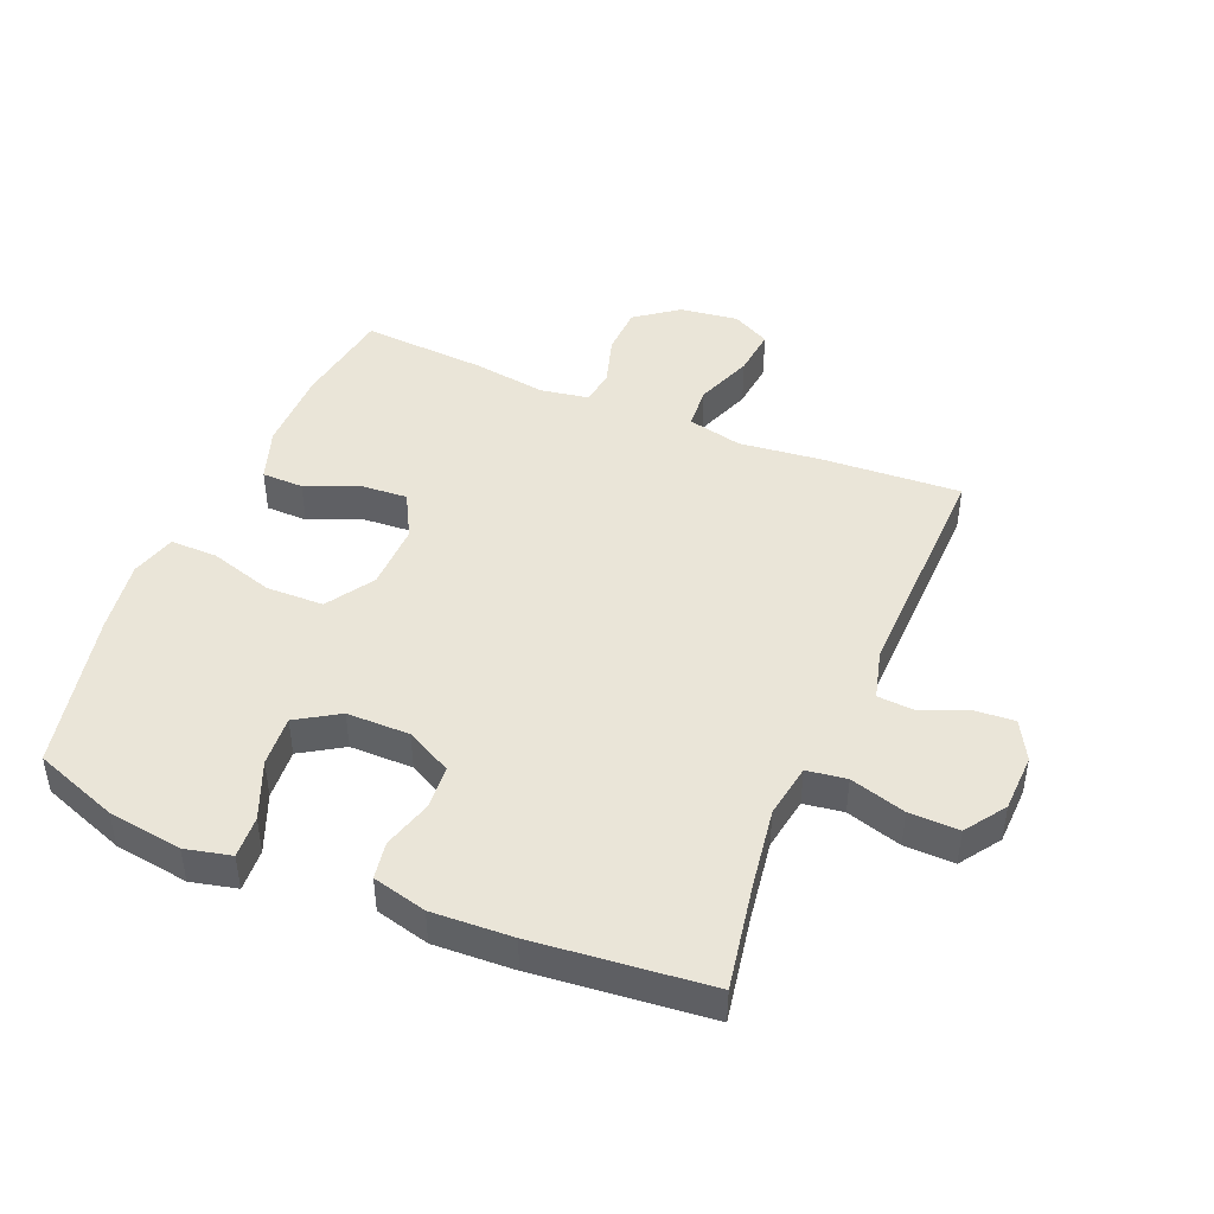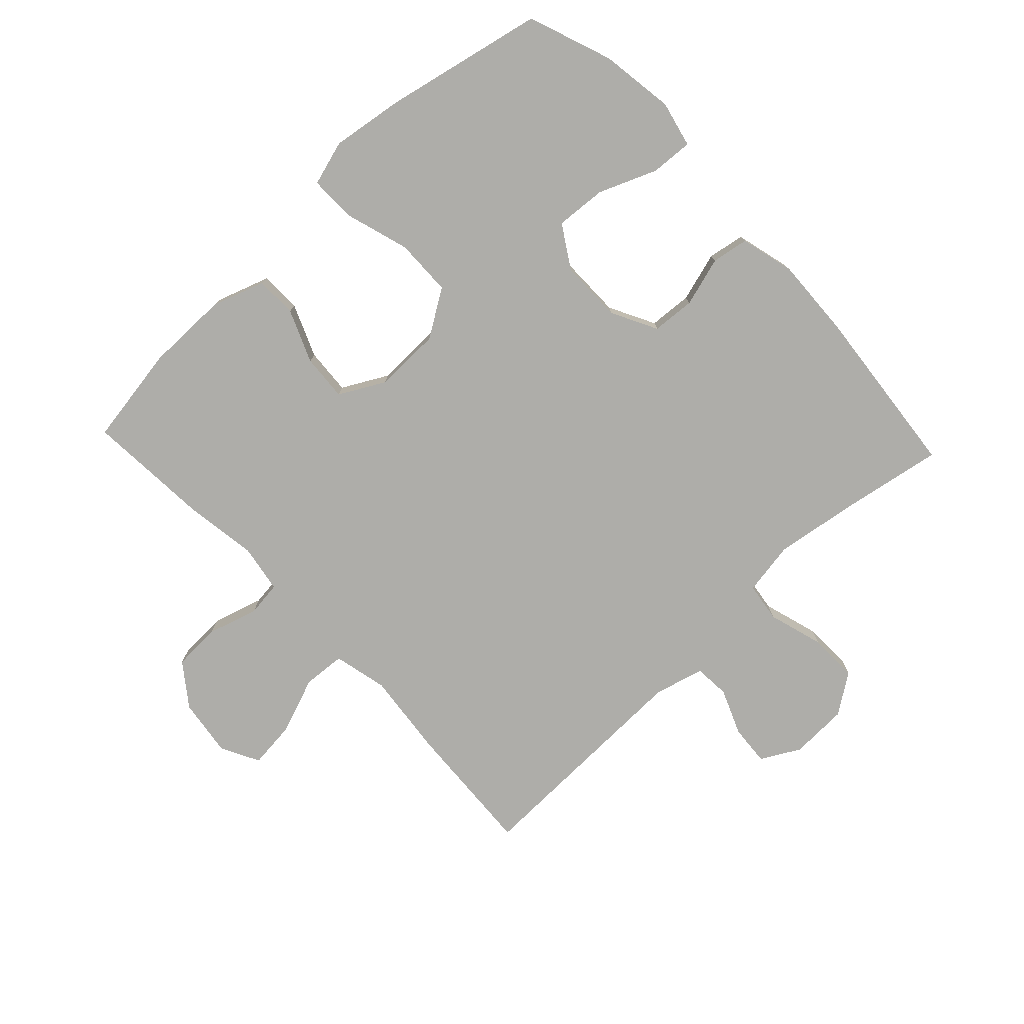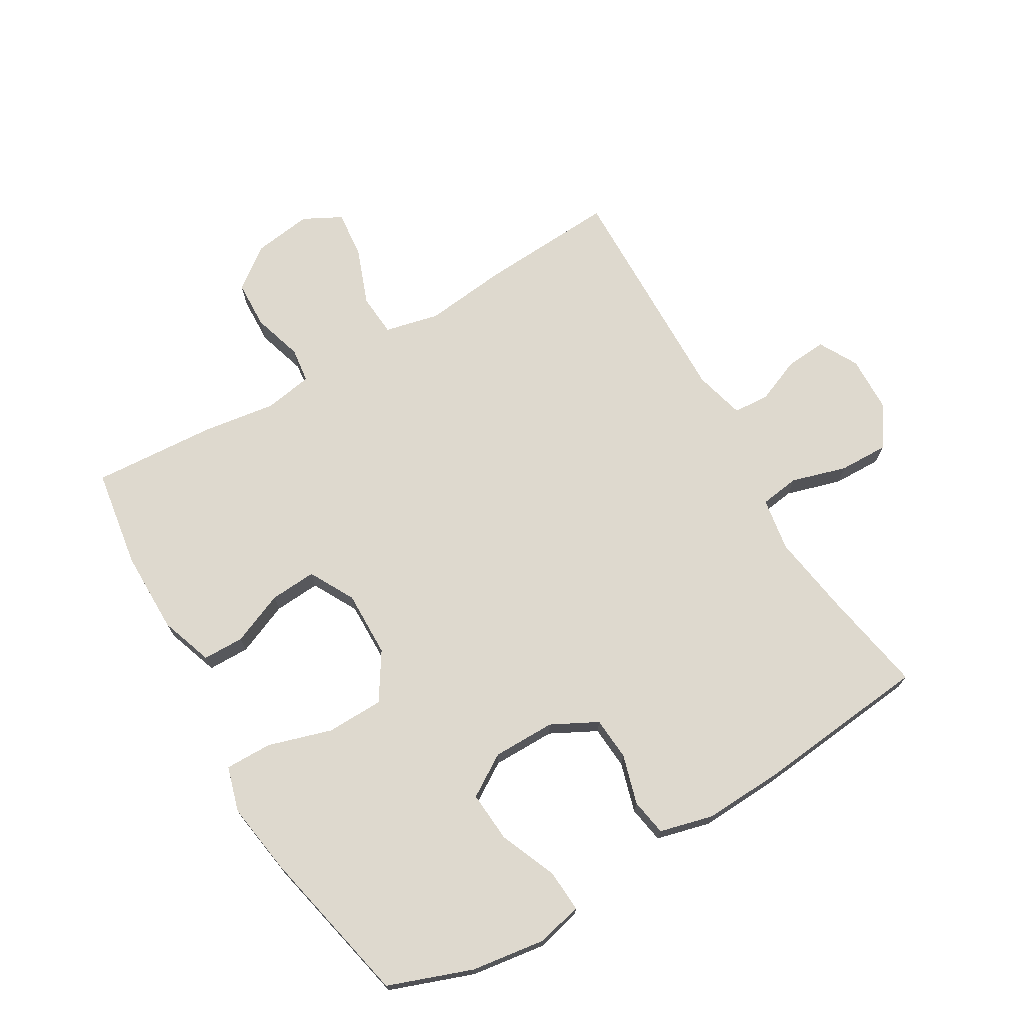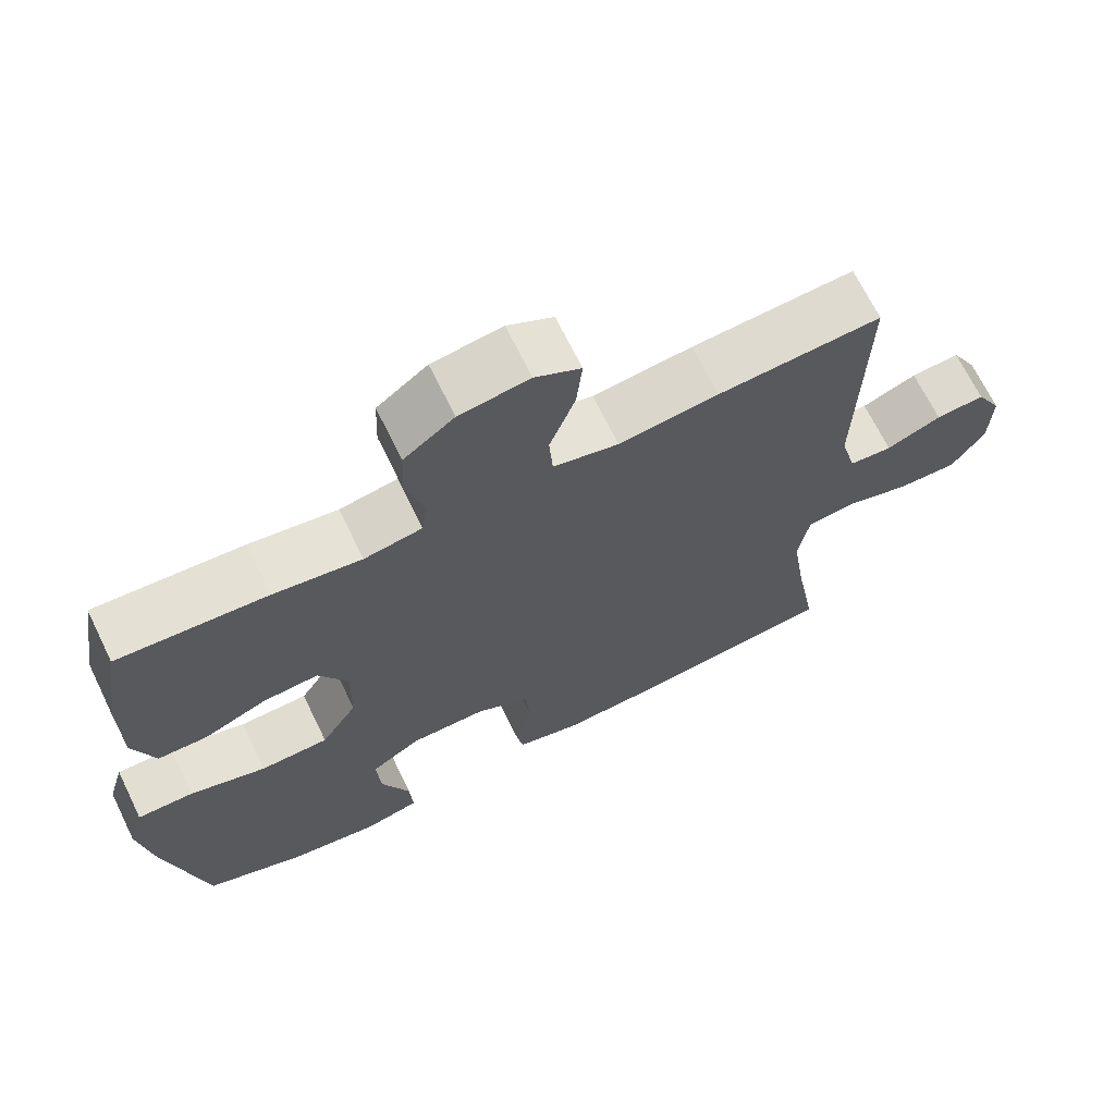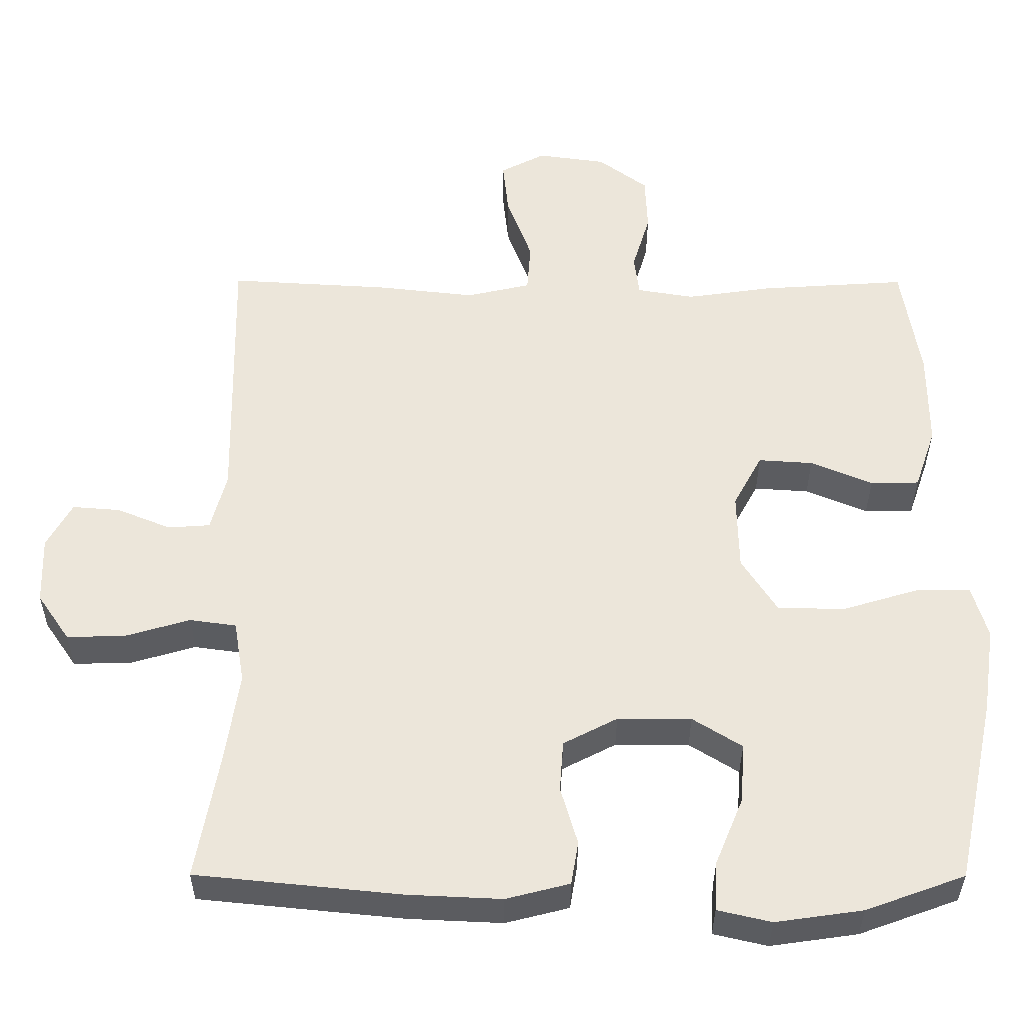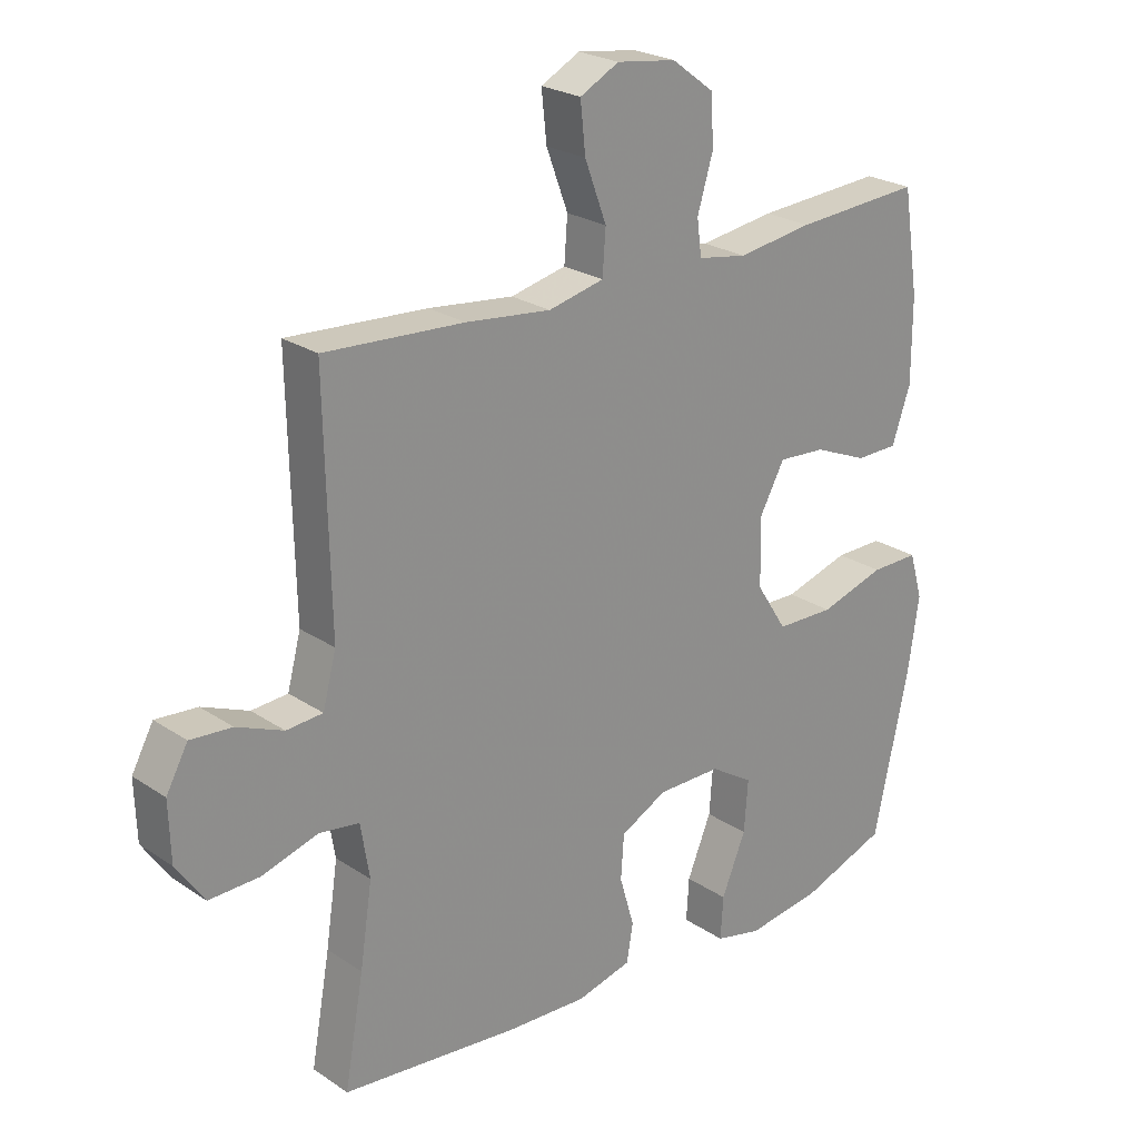
<metadata>
{"format":"obj","ext":"obj","renderer":"f3d","projection":"perspective","resolution":1024,"background":"white","views":[{"elev":45.3,"azim":-157.3,"up":"+Y"},{"elev":-77.1,"azim":133.4,"up":"+Y"},{"elev":71.5,"azim":149.5,"up":"+Y"},{"elev":68.4,"azim":154.0,"up":"+Z"},{"elev":-35.1,"azim":-0.2,"up":"+Z"},{"elev":24.0,"azim":-42.1,"up":"+Z"}]}
</metadata>
<code>
v -0.5 0.07 0.5
v -0.282 0.07 0.487
v -0.149 0.07 0.472
v -0.062 0.07 0.492
v -0.057 0.07 0.56
v -0.091 0.07 0.651
v -0.099 0.07 0.727
v -0.038 0.07 0.759
v 0.055 0.07 0.746
v 0.122 0.07 0.696
v 0.125 0.07 0.619
v 0.101 0.07 0.539
v 0.108 0.07 0.483
v 0.185 0.07 0.47
v 0.302 0.07 0.487
v 0.5 0.07 0.5
v 0.525 0.07 0.341
v 0.525 0.07 0.209
v 0.496 0.07 0.125
v 0.43 0.07 0.124
v 0.346 0.07 0.159
v 0.272 0.07 0.164
v 0.233 0.07 0.092
v 0.235 0.07 -0.014
v 0.283 0.07 -0.089
v 0.374 0.07 -0.091
v 0.476 0.07 -0.06
v 0.551 0.07 -0.059
v 0.572 0.07 -0.131
v 0.555 0.07 -0.246
v 0.5 0.07 -0.5
v 0.366 0.07 -0.549
v 0.248 0.07 -0.566
v 0.175 0.07 -0.549
v 0.179 0.07 -0.482
v 0.217 0.07 -0.39
v 0.223 0.07 -0.309
v 0.156 0.07 -0.267
v 0.056 0.07 -0.267
v -0.017 0.07 -0.305
v -0.022 0.07 -0.374
v 0.001 0.07 -0.453
v -0.009 0.07 -0.512
v -0.095 0.07 -0.534
v -0.223 0.07 -0.528
v -0.5 0.07 -0.5
v -0.47 0.07 -0.332
v -0.451 0.07 -0.205
v -0.465 0.07 -0.12
v -0.528 0.07 -0.111
v -0.616 0.07 -0.137
v -0.695 0.07 -0.139
v -0.739 0.07 -0.075
v -0.742 0.07 0.017
v -0.708 0.07 0.079
v -0.643 0.07 0.074
v -0.57 0.07 0.044
v -0.513 0.07 0.048
v -0.492 0.07 0.128
v -0.5 0 0.5
v -0.282 0 0.487
v -0.149 0 0.472
v -0.062 0 0.492
v -0.057 0 0.56
v -0.091 0 0.651
v -0.099 0 0.727
v -0.038 0 0.759
v 0.055 0 0.746
v 0.122 0 0.696
v 0.125 0 0.619
v 0.101 0 0.539
v 0.108 0 0.483
v 0.185 0 0.47
v 0.302 0 0.487
v 0.5 0 0.5
v 0.525 0 0.341
v 0.525 0 0.209
v 0.496 0 0.125
v 0.43 0 0.124
v 0.346 0 0.159
v 0.272 0 0.164
v 0.233 0 0.092
v 0.235 0 -0.014
v 0.283 0 -0.089
v 0.374 0 -0.091
v 0.476 0 -0.06
v 0.551 0 -0.059
v 0.572 0 -0.131
v 0.555 0 -0.246
v 0.5 0 -0.5
v 0.366 0 -0.549
v 0.248 0 -0.566
v 0.175 0 -0.549
v 0.179 0 -0.482
v 0.217 0 -0.39
v 0.223 0 -0.309
v 0.156 0 -0.267
v 0.056 0 -0.267
v -0.017 0 -0.305
v -0.022 0 -0.374
v 0.001 0 -0.453
v -0.009 0 -0.512
v -0.095 0 -0.534
v -0.223 0 -0.528
v -0.5 0 -0.5
v -0.47 0 -0.332
v -0.451 0 -0.205
v -0.465 0 -0.12
v -0.528 0 -0.111
v -0.616 0 -0.137
v -0.695 0 -0.139
v -0.739 0 -0.075
v -0.742 0 0.017
v -0.708 0 0.079
v -0.643 0 0.074
v -0.57 0 0.044
v -0.513 0 0.048
v -0.492 0 0.128
f 55 56 57
f 54 55 57
f 53 54 57
f 52 53 57
f 51 52 57
f 50 51 57
f 49 50 57 58
f 45 46 47
f 44 45 47
f 43 44 47
f 42 43 47
f 41 42 47
f 40 41 47 48
f 39 40 48 49
f 34 35 36
f 33 34 36
f 32 33 36
f 31 32 36
f 30 31 36
f 29 30 36
f 28 29 36
f 27 28 36
f 26 27 36
f 25 26 36 37
f 24 25 37 38
f 19 20 21
f 18 19 21
f 17 18 21
f 16 17 21
f 15 16 21
f 14 15 21
f 13 14 21 22
f 10 11 12
f 9 10 12
f 8 9 12
f 7 8 12
f 6 7 12
f 5 6 12
f 4 5 12 13
f 13 22 23
f 4 13 23
f 3 4 23
f 38 39 49
f 24 38 49
f 23 24 49
f 3 23 49
f 2 3 49
f 1 2 49
f 59 1 49
f 49 58 59
f 116 115 114
f 116 114 113
f 116 113 112
f 116 112 111
f 116 111 110
f 116 110 109
f 117 116 109 108
f 106 105 104
f 106 104 103
f 106 103 102
f 106 102 101
f 106 101 100
f 107 106 100 99
f 108 107 99 98
f 95 94 93
f 95 93 92
f 95 92 91
f 95 91 90
f 95 90 89
f 95 89 88
f 95 88 87
f 95 87 86
f 95 86 85
f 96 95 85 84
f 97 96 84 83
f 80 79 78
f 80 78 77
f 80 77 76
f 80 76 75
f 80 75 74
f 80 74 73
f 81 80 73 72
f 71 70 69
f 71 69 68
f 71 68 67
f 71 67 66
f 71 66 65
f 71 65 64
f 72 71 64 63
f 82 81 72
f 82 72 63
f 82 63 62
f 108 98 97
f 108 97 83
f 108 83 82
f 108 82 62
f 108 62 61
f 108 61 60
f 108 60 118
f 118 117 108
f 1 60 61 2
f 2 61 62 3
f 3 62 63 4
f 4 63 64 5
f 5 64 65 6
f 6 65 66 7
f 7 66 67 8
f 8 67 68 9
f 9 68 69 10
f 10 69 70 11
f 11 70 71 12
f 12 71 72 13
f 13 72 73 14
f 14 73 74 15
f 15 74 75 16
f 16 75 76 17
f 17 76 77 18
f 18 77 78 19
f 19 78 79 20
f 20 79 80 21
f 21 80 81 22
f 22 81 82 23
f 23 82 83 24
f 24 83 84 25
f 25 84 85 26
f 26 85 86 27
f 27 86 87 28
f 28 87 88 29
f 29 88 89 30
f 30 89 90 31
f 31 90 91 32
f 32 91 92 33
f 33 92 93 34
f 34 93 94 35
f 35 94 95 36
f 36 95 96 37
f 37 96 97 38
f 38 97 98 39
f 39 98 99 40
f 40 99 100 41
f 41 100 101 42
f 42 101 102 43
f 43 102 103 44
f 44 103 104 45
f 45 104 105 46
f 46 105 106 47
f 47 106 107 48
f 48 107 108 49
f 49 108 109 50
f 50 109 110 51
f 51 110 111 52
f 52 111 112 53
f 53 112 113 54
f 54 113 114 55
f 55 114 115 56
f 56 115 116 57
f 57 116 117 58
f 58 117 118 59
f 59 118 60 1

</code>
